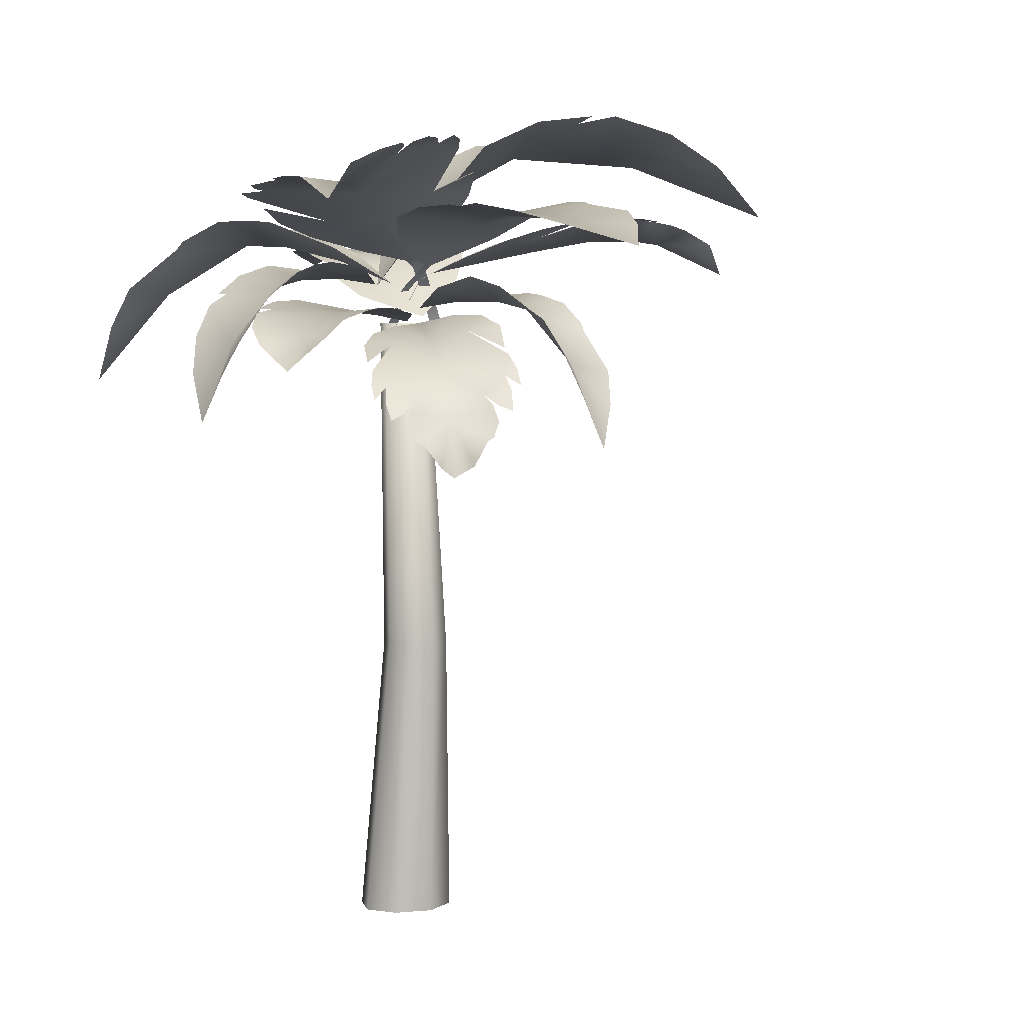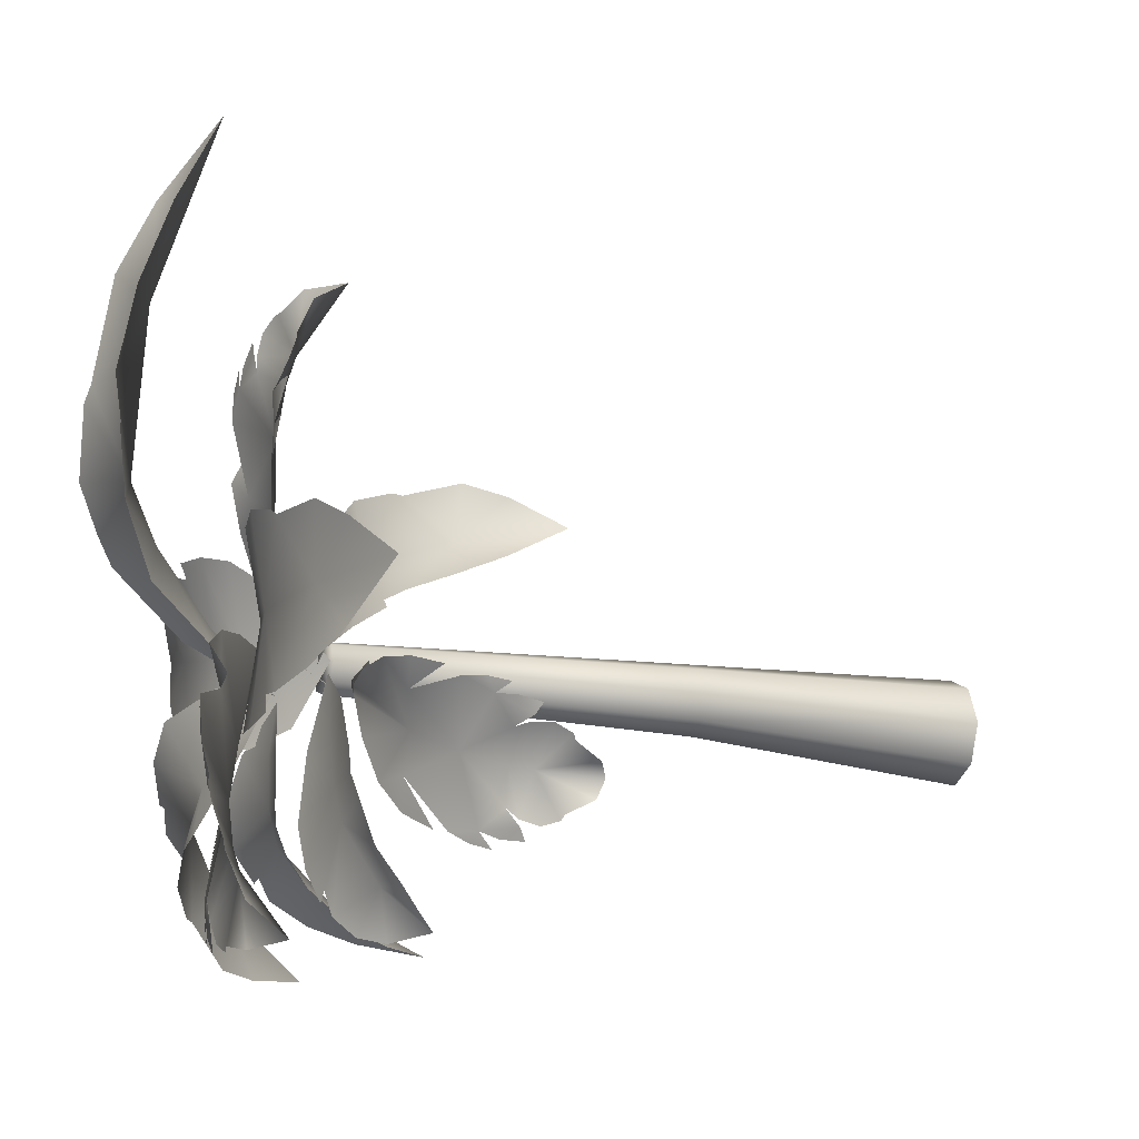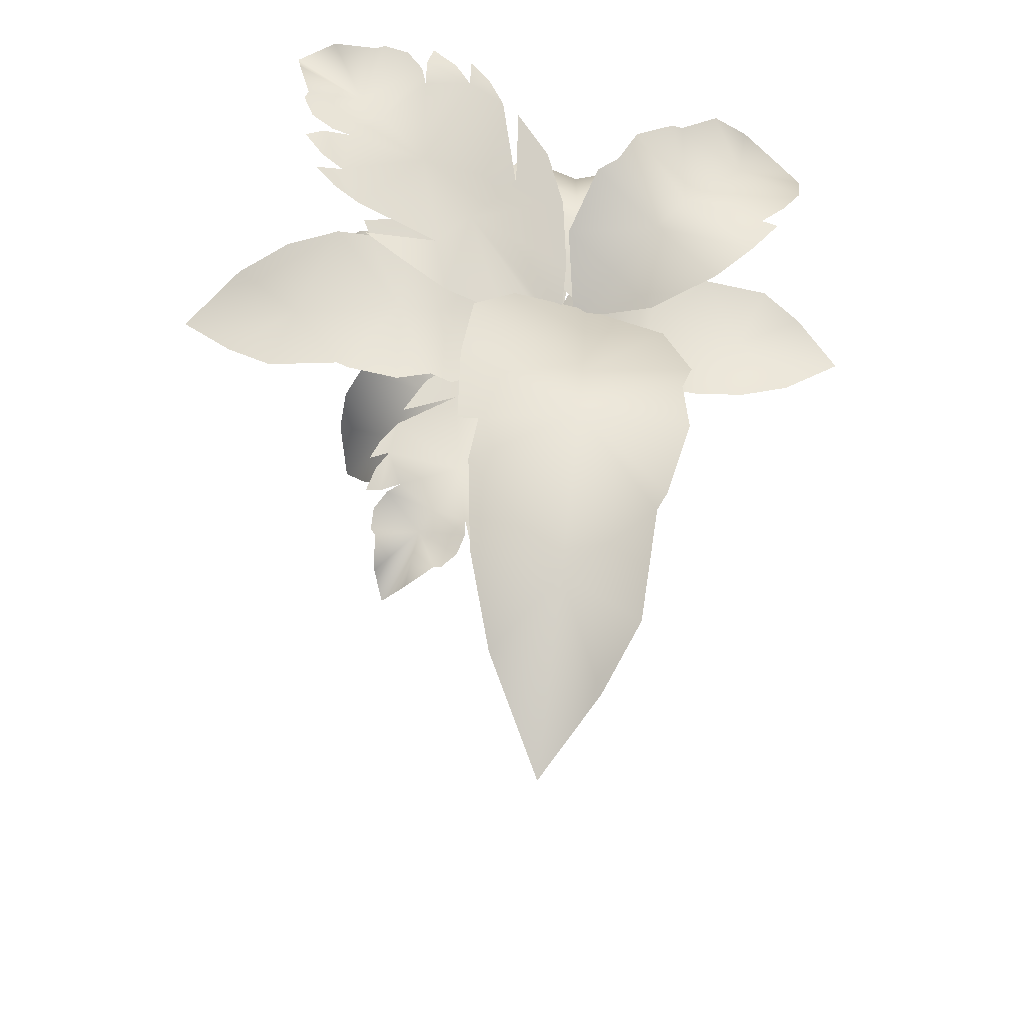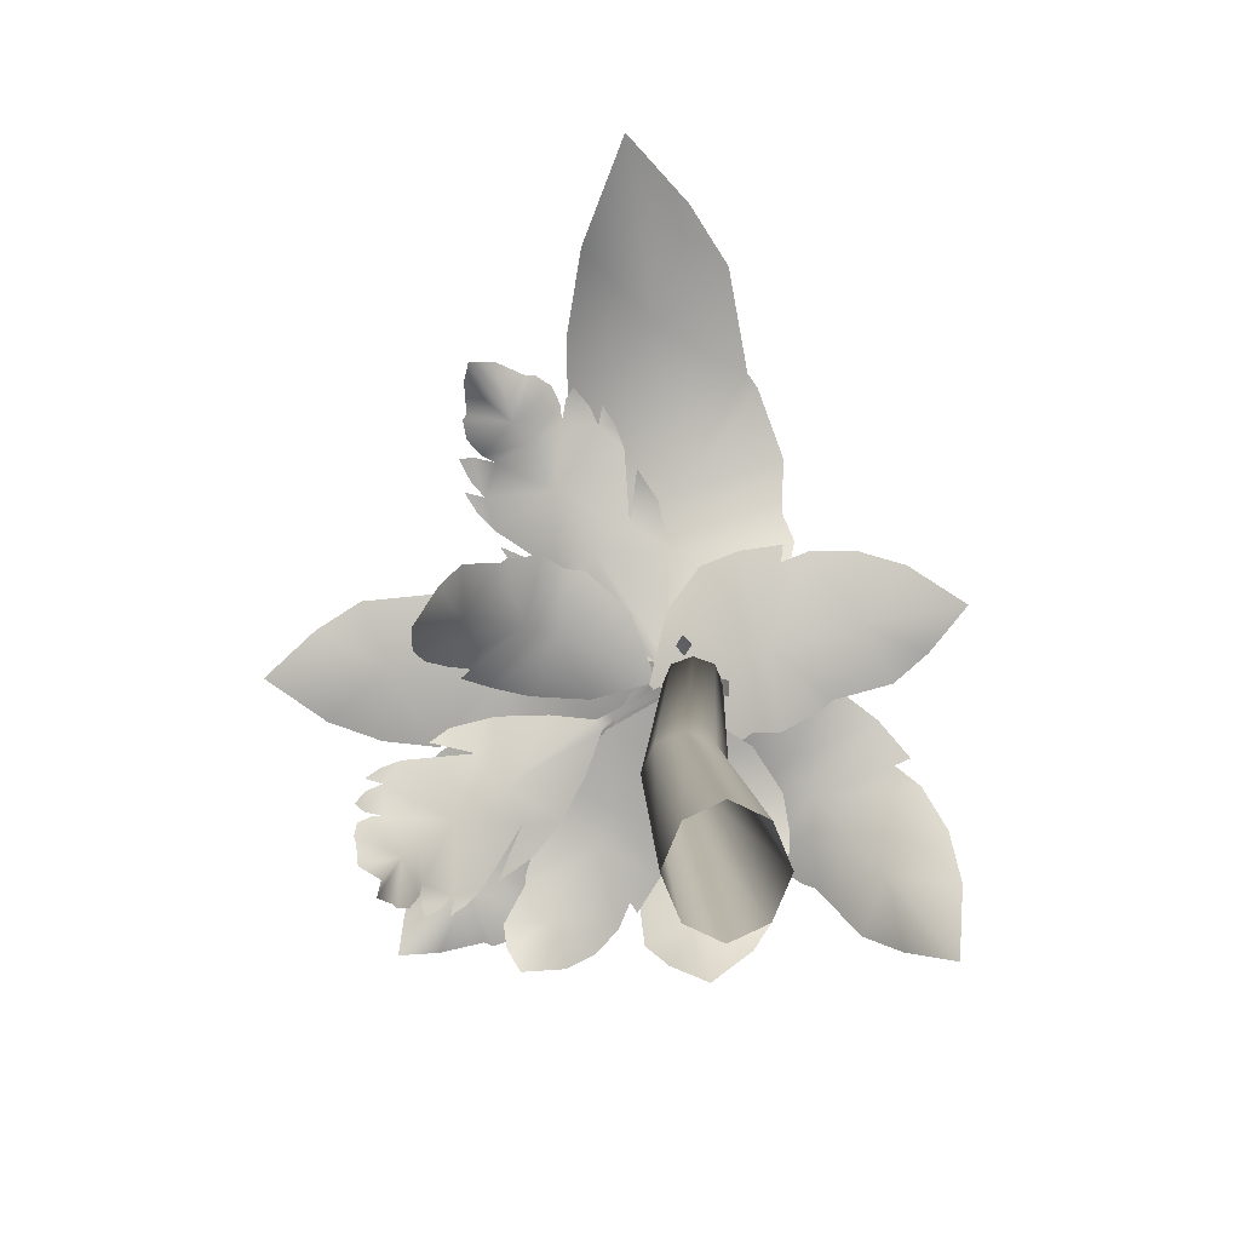
<metadata>
{"format":"obj","ext":"obj","renderer":"f3d","projection":"perspective","resolution":1024,"background":"white","views":[{"elev":4.4,"azim":-129.0,"up":"+Y"},{"elev":-16.3,"azim":-113.3,"up":"+Z"},{"elev":69.2,"azim":-2.0,"up":"+Y"},{"elev":10.7,"azim":-0.8,"up":"+Z"}]}
</metadata>
<code>
g febg_tropical_001_palmtree_03
v 1.133 9.912 -0.06261
v 1.159 9.986 0.1454
v 0.6218 9.892 0.08476
v 0.9523 9.55 -1.068
v 0.5127 9.356 -1.151
v 0.1189 9.676 -0.07572
v 1.475 10.01 0.05539
v 2.126 9.632 -0.8139
v 2.067 9.953 0.06909
v 2.673 9.781 -0.08526
v 3.398 9.45 -0.5194
v 2.936 9.569 -1.139
v 2.51 9.625 -1.537
v 1.764 9.623 -1.741
v 1.652 9.617 -1.849
v 1.143 9.518 -2.116
v 0.7638 9.394 -2.1
v 0.5567 9.264 -2.228
v -0.2976 9.18 -0.5332
v -0.01068 8.905 -2.052
v -0.04542 9.003 -1.248
v -0.5179 8.615 -1.325
v 2.55 9.683 -2.586
v 2.752 9.697 -2.498
v 2.362 9.902 -2.062
v 1.544 9.637 -2.965
v 1.126 9.62 -2.576
v 1.844 9.922 -1.665
v 2.874 9.575 -2.825
v 2.398 8.931 -3.776
v 3.167 9.111 -3.267
v 3.278 8.513 -3.782
v 3.161 7.699 -4.51
v 2.574 8.467 -4.625
v 2.115 9.007 -4.583
v 1.575 9.559 -4.122
v 1.439 9.668 -4.104
v 0.9215 9.938 -3.831
v 0.6479 9.957 -3.455
v 0.3661 9.923 -3.316
v 0.9919 9.55 -1.411
v -0.0526 9.59 -2.565
v 0.5324 9.416 -2.026
v -0.02406 9.089 -1.514
v -1.348 11.41 0.8953
v -1.607 11.5 0.9195
v -1.543 11.38 -0.02224
v -0.09713 10.96 0.6848
v -0.01158 10.6 -0.04433
v -1.361 11 -0.8594
v -1.488 11.54 1.485
v -0.404 10.91 2.787
v -1.505 11.33 2.576
v -1.317 10.91 3.734
v -0.7848 10.2 5.16
v 0.01333 10.77 4.274
v 0.522 11.11 3.477
v 0.7767 11.28 2.122
v 0.9126 11.32 1.921
v 1.241 11.25 1.03
v 1.207 11.01 0.3861
v 1.358 10.78 0.05529
v -0.8227 10.06 -1.444
v 1.096 9.945 -0.844
v 0.07792 9.88 -0.9325
v 0.1377 9.062 -1.652
v -2.715 10.06 -2.362
v -2.781 10.07 -2.576
v -2.154 10.06 -2.612
v -2.336 9.982 -1.34
v -1.814 9.865 -1.327
v -1.546 9.944 -2.531
v -3.129 10.08 -2.423
v -3.722 9.87 -1.376
v -3.806 9.961 -2.318
v -4.468 9.77 -2.029
v -5.215 9.486 -1.419
v -4.594 9.803 -0.8789
v -4.046 10 -0.5573
v -3.16 10.13 -0.4926
v -3.015 10.17 -0.4034
v -2.387 10.19 -0.2214
v -1.951 10.11 -0.3037
v -1.689 10.04 -0.2037
v -0.9787 9.632 -2.109
v -1.056 9.718 -0.4724
v -1.147 9.615 -1.313
v -0.612 9.342 -1.246
v -0.6154 9.343 -1.372
v -0.0825 9.015 -1.239
v -0.08583 9.016 -1.365
v 0.4197 8.226 -1.197
v 0.4145 8.228 -1.395
v -2.653 8.726 -1.156
v -2.78 8.736 -1.271
v -2.424 9.014 -1.443
v -2.005 8.704 -0.6195
v -1.606 8.81 -0.7868
v -1.955 9.158 -1.582
v -2.929 8.566 -1.091
v -2.712 7.932 -0.3885
v -3.176 8.101 -0.9303
v -3.288 7.538 -0.6908
v -3.253 6.79 -0.2725
v -2.972 7.394 0.09388
v -2.712 7.848 0.2773
v -2.294 8.405 0.1848
v -2.208 8.502 0.2266
v -1.808 8.807 0.2167
v -1.522 8.924 0.02553
v -1.278 8.953 -0.003363
v -1.217 9.009 -1.594
v -0.742 8.897 -0.48
v -1.011 8.825 -1.052
v -0.4323 8.736 -1.32
v 1.006 8.937 -3.641
v 1.194 8.928 -3.681
v 1.223 9.198 -3.301
v 0.1036 9.009 -3.409
v 0.08675 9.119 -2.994
v 1.145 9.351 -2.846
v 1.062 8.775 -3.899
v 0.1391 8.255 -4.1
v 0.9689 8.334 -4.182
v 0.7127 7.817 -4.397
v 0.1718 7.151 -4.588
v -0.2956 7.775 -4.569
v -0.5746 8.238 -4.464
v -0.6317 8.783 -4.081
v -0.7097 8.884 -4.035
v -0.8718 9.198 -3.709
v -0.804 9.309 -3.373
v -0.8952 9.35 -3.16
v 0.7627 9.257 -2.238
v -0.6719 9.286 -2.462
v 0.06323 9.147 -2.366
v 0.04127 9.075 -1.748
v -0.7452 8.698 -4.049
v -0.6562 8.711 -4.187
v -0.3808 8.808 -3.771
v -1.145 8.648 -3.347
v -0.9027 8.665 -2.863
v -0.1448 8.838 -3.213
v -0.8836 8.647 -4.368
v -1.635 8.354 -4.134
v -1.169 8.458 -4.634
v -1.527 8.216 -4.739
v -2.066 7.882 -4.673
v -2.238 8.136 -4.447
v -2.274 8.323 -4.208
v -2.005 8.542 -3.758
v -2.01 8.58 -3.671
v -1.873 8.688 -3.228
v -1.624 8.718 -2.876
v -1.551 8.714 -2.587
v -0.04542 8.72 -2.322
v -1.031 8.646 -1.886
v -0.5561 8.627 -2.126
v -0.23 8.544 -1.398
v -1.889 10.33 -4.81
v -1.795 10.27 -5.034
v -1.498 10.25 -4.794
v -1.321 10.24 -4.517
v -1.915 10.39 -4.449
v -1.976 10.2 -3.391
v -2.504 10.3 -3.991
v -0.8809 10.12 -4.261
v -1.958 10.36 -4.698
v -1.057 10.16 -4.602
v -1.289 10.19 -4.858
v -0.7439 9.909 -3.145
v -2.777 10.3 -4.281
v -2.144 10.33 -4.969
v -2.457 10.33 -5.085
v -2.572 10.35 -5.04
v -3.133 10.31 -5.16
v -3.649 10.02 -5.107
v -3.594 10.47 -4.728
v -3.466 10.67 -4.203
v -3.516 10.71 -4.094
v -3.407 10.78 -3.787
v -3.146 10.75 -3.585
v -2.907 10.68 -3.519
v -3.015 10.84 -2.93
v -3.26 10.81 -3.527
v -3.271 10.88 -3.134
v -3.489 10.87 -3.447
v -2.818 10.81 -2.447
v -3.123 10.89 -2.667
v -3.351 10.92 -2.928
v -1.837 10.31 -2.121
v -1.368 9.943 -2.644
v -1.73 10.28 -1.431
v -2.291 10.58 -1.743
v -2.744 10.49 -2.177
v -1.004 9.857 -1.262
v -0.3643 9.468 -1.222
v -0.2845 9.44 -1.296
v -0.2302 9.343 -1.081
v -0.1175 9.303 -1.187
v -0.009617 8.535 -0.8152
v -0.1223 8.575 -0.7097
v -0.2049 9.412 -1.371
v -0.1056 9.538 -2.104
v -0.1162 9.705 -2.942
v -0.3022 9.874 -3.605
v -0.6789 10.05 -4.117
v -2.641 9.957 1.236
v -2.817 9.943 1.219
v -2.684 9.985 0.9402
v -2.51 9.997 0.736
v -2.374 9.983 1.169
v -1.633 9.698 0.8683
v -1.986 9.701 1.429
v -2.394 9.976 0.3283
v -2.549 9.962 1.261
v -2.61 9.996 0.5563
v -2.761 9.991 0.7992
v -1.637 9.718 -0.1315
v -2.16 9.652 1.701
v -2.722 9.909 1.461
v -2.767 9.836 1.712
v -2.719 9.823 1.785
v -2.741 9.645 2.2
v -2.671 9.225 2.475
v -2.361 9.645 2.439
v -1.982 9.823 2.249
v -1.895 9.836 2.262
v -1.682 9.909 2.117
v -1.572 9.936 1.872
v -1.562 9.921 1.669
v -1.113 9.997 1.617
v -1.511 9.957 1.949
v -1.223 9.985 1.862
v -1.421 9.943 2.1
v -0.7971 9.977 1.335
v -0.9079 9.996 1.63
v -1.062 9.991 1.871
v -0.7354 9.728 0.4393
v -1.202 9.547 0.1722
v -0.2606 9.671 0.1634
v -0.3835 9.839 0.7149
v -0.6462 9.674 1.133
v -0.2716 9.446 -0.4909
v -0.361 9.238 -1.042
v -0.4266 9.238 -1.084
v -0.2902 9.142 -1.205
v -0.383 9.142 -1.263
v -0.2115 8.405 -1.626
v -0.1187 8.405 -1.567
v -0.4923 9.238 -1.125
v -1.012 9.445 -0.9582
v -1.59 9.671 -0.6755
v -2.022 9.838 -0.319
v -2.322 9.95 0.1298
v -3.21 7.335 -3.672
v -3.17 7.262 -3.816
v -2.991 7.484 -3.778
v -2.848 7.668 -3.674
v -3.198 7.499 -3.474
v -2.857 7.912 -2.816
v -3.269 7.501 -3.012
v -2.509 7.897 -3.634
v -3.24 7.364 -3.592
v -2.692 7.712 -3.789
v -2.874 7.526 -3.87
v -2.04 8.252 -2.953
v -3.426 7.265 -3.08
v -3.341 7.158 -3.672
v -3.473 6.973 -3.623
v -3.522 6.949 -3.561
v -3.687 6.656 -3.406
v -3.623 6.517 -3.153
v -3.896 6.679 -3.033
v -3.938 7.001 -2.843
v -3.967 7.037 -2.774
v -3.939 7.242 -2.665
v -3.789 7.456 -2.647
v -3.627 7.582 -2.681
v -3.676 7.824 -2.345
v -3.867 7.437 -2.585
v -3.849 7.63 -2.379
v -3.979 7.383 -2.47
v -3.465 8.105 -2.127
v -3.705 7.909 -2.172
v -3.876 7.701 -2.248
v -2.589 8.409 -2.116
v -2.239 8.256 -2.486
v -2.365 8.621 -1.713
v -2.904 8.486 -1.818
v -3.14 8.189 -1.932
v -1.713 8.628 -1.697
v -1.163 8.543 -1.738
v -1.124 8.528 -1.798
v -0.9957 8.514 -1.65
v -0.9406 8.493 -1.735
v -0.3549 8.087 -1.329
v -0.4097 8.109 -1.244
v -1.085 8.513 -1.859
v -1.27 8.472 -2.381
v -1.565 8.37 -2.946
v -1.916 8.215 -3.347
v -2.333 7.997 -3.592
v -0.7191 3.885 -1.284
v -0.2612 8.525 -1.509
v -0.356 8.525 -1.284
v -0.5764 3.886 -1.605
v -0.6213 -3.433e-05 -1.284
v -0.4195 -2.384e-06 -1.774
v -0.0001726 8.526 -1.604
v -0.2554 3.888 -1.739
v -0.0001726 2.956e-05 -1.977
v 0.4191 -2.384e-06 -1.774
v 0.06552 3.886 -1.605
v 0.2608 8.525 -1.509
v 0.6209 -3.433e-05 -1.284
v 0.2082 3.885 -1.284
v 0.3556 8.525 -1.284
v 0.2608 8.525 -1.059
v 0.06552 3.886 -0.9625
v 0.4191 -2.384e-06 -0.7937
v -0.0001726 8.526 -0.9638
v -0.2554 3.888 -0.8286
v -0.0001726 2.956e-05 -0.5908
v -0.4195 -2.384e-06 -0.7937
v -0.5764 3.886 -0.9625
v -0.6213 -3.433e-05 -1.284
v -0.2612 8.525 -1.059
v -0.7191 3.885 -1.284
v -0.356 8.525 -1.284
v -0.356 8.525 -1.284
v -0.2612 8.525 -1.509
v -0.0001726 8.526 -1.284
v -0.0001726 8.526 -1.604
v 0.2608 8.525 -1.509
v 0.3556 8.525 -1.284
v 0.2608 8.525 -1.059
v -0.0001726 8.526 -0.9638
v -0.2612 8.525 -1.059
v -0.356 8.525 -1.284
g febg_tropical_001_palmtree_03_0
f 3 2 1
f 4 3 1
f 4 5 3
f 5 6 3
f 4 1 7
f 4 7 8
f 7 9 8
f 8 9 10
f 11 8 10
f 11 12 8
f 12 13 8
f 8 13 14
f 4 8 14
f 15 4 14
f 4 15 16
f 16 17 4
f 4 17 5
f 17 18 5
f 19 6 5
f 18 20 5
f 21 19 5
f 20 21 5
f 19 21 22
f 21 20 22
f 25 24 23
f 26 25 23
f 26 27 25
f 27 28 25
f 26 23 29
f 26 29 30
f 29 31 30
f 30 31 32
f 33 30 32
f 33 34 30
f 34 35 30
f 30 35 36
f 26 30 36
f 37 26 36
f 26 37 38
f 38 39 26
f 26 39 27
f 39 40 27
f 41 28 27
f 40 42 27
f 43 41 27
f 42 43 27
f 41 43 44
f 43 42 44
f 47 46 45
f 48 47 45
f 48 49 47
f 49 50 47
f 48 45 51
f 48 51 52
f 51 53 52
f 52 53 54
f 55 52 54
f 55 56 52
f 56 57 52
f 52 57 58
f 48 52 58
f 59 48 58
f 48 59 60
f 60 61 48
f 48 61 49
f 61 62 49
f 63 50 49
f 62 64 49
f 65 63 49
f 64 65 49
f 63 65 66
f 65 64 66
f 69 68 67
f 70 69 67
f 70 71 69
f 71 72 69
f 70 67 73
f 70 73 74
f 73 75 74
f 74 75 76
f 77 74 76
f 77 78 74
f 78 79 74
f 74 79 80
f 70 74 80
f 81 70 80
f 70 81 82
f 82 83 70
f 70 83 71
f 83 84 71
f 85 72 71
f 84 86 71
f 87 85 71
f 86 87 71
f 86 88 87
f 85 87 89
f 87 88 89
f 88 90 89
f 90 91 89
f 90 92 91
f 92 93 91
f 96 95 94
f 97 96 94
f 97 98 96
f 98 99 96
f 97 94 100
f 97 100 101
f 100 102 101
f 101 102 103
f 104 101 103
f 104 105 101
f 105 106 101
f 101 106 107
f 97 101 107
f 108 97 107
f 97 108 109
f 109 110 97
f 97 110 98
f 110 111 98
f 112 99 98
f 111 113 98
f 114 112 98
f 113 114 98
f 112 114 115
f 114 113 115
f 118 117 116
f 119 118 116
f 119 120 118
f 120 121 118
f 119 116 122
f 119 122 123
f 122 124 123
f 123 124 125
f 126 123 125
f 126 127 123
f 127 128 123
f 123 128 129
f 119 123 129
f 130 119 129
f 119 130 131
f 131 132 119
f 119 132 120
f 132 133 120
f 134 121 120
f 133 135 120
f 136 134 120
f 135 136 120
f 134 136 137
f 136 135 137
f 140 139 138
f 141 140 138
f 141 142 140
f 142 143 140
f 141 138 144
f 141 144 145
f 144 146 145
f 145 146 147
f 148 145 147
f 148 149 145
f 149 150 145
f 145 150 151
f 141 145 151
f 152 141 151
f 141 152 153
f 153 154 141
f 141 154 142
f 154 155 142
f 156 143 142
f 155 157 142
f 158 156 142
f 157 158 142
f 156 158 159
f 158 157 159
f 162 161 160
f 162 160 163
f 160 164 163
f 165 163 164
f 166 165 164
f 165 167 163
f 166 164 168
f 167 169 163
f 169 170 163
f 167 165 171
f 166 168 172
f 168 173 172
f 172 173 174
f 172 174 175
f 175 176 172
f 177 172 176
f 172 177 178
f 178 179 172
f 180 172 179
f 181 172 180
f 172 181 182
f 166 172 182
f 183 166 182
f 165 166 183
f 184 165 183
f 184 183 185
f 186 184 185
f 187 186 185
f 188 165 184
f 189 188 184
f 190 189 184
f 165 188 191
f 192 165 191
f 165 192 171
f 193 192 191
f 194 193 191
f 195 194 191
f 196 192 193
f 192 196 197
f 198 192 197
f 199 198 197
f 200 198 199
f 201 200 199
f 202 201 199
f 198 200 203
f 198 203 192
f 203 204 192
f 192 204 205
f 192 205 171
f 205 206 171
f 206 207 171
f 210 209 208
f 210 208 211
f 208 212 211
f 213 211 212
f 214 213 212
f 213 215 211
f 214 212 216
f 215 217 211
f 217 218 211
f 215 213 219
f 214 216 220
f 216 221 220
f 220 221 222
f 220 222 223
f 223 224 220
f 225 220 224
f 220 225 226
f 226 227 220
f 228 220 227
f 229 220 228
f 220 229 230
f 214 220 230
f 231 214 230
f 213 214 231
f 232 213 231
f 232 231 233
f 234 232 233
f 235 234 233
f 236 213 232
f 237 236 232
f 238 237 232
f 213 236 239
f 240 213 239
f 213 240 219
f 241 240 239
f 242 241 239
f 243 242 239
f 244 240 241
f 240 244 245
f 246 240 245
f 247 246 245
f 248 246 247
f 249 248 247
f 250 249 247
f 246 248 251
f 246 251 240
f 251 252 240
f 240 252 253
f 240 253 219
f 253 254 219
f 254 255 219
f 258 257 256
f 258 256 259
f 256 260 259
f 261 259 260
f 262 261 260
f 261 263 259
f 262 260 264
f 263 265 259
f 265 266 259
f 263 261 267
f 262 264 268
f 264 269 268
f 268 269 270
f 268 270 271
f 271 272 268
f 273 268 272
f 268 273 274
f 274 275 268
f 276 268 275
f 277 268 276
f 268 277 278
f 262 268 278
f 279 262 278
f 261 262 279
f 280 261 279
f 280 279 281
f 282 280 281
f 283 282 281
f 284 261 280
f 285 284 280
f 286 285 280
f 261 284 287
f 288 261 287
f 261 288 267
f 289 288 287
f 290 289 287
f 291 290 287
f 292 288 289
f 288 292 293
f 294 288 293
f 295 294 293
f 296 294 295
f 297 296 295
f 298 297 295
f 294 296 299
f 294 299 288
f 299 300 288
f 288 300 301
f 288 301 267
f 301 302 267
f 302 303 267
f 306 305 304
f 305 307 304
f 308 304 307
f 309 308 307
f 305 310 307
f 309 307 311
f 310 311 307
f 312 309 311
f 313 312 311
f 311 310 314
f 314 313 311
f 310 315 314
f 316 313 314
f 314 315 317
f 317 316 314
f 315 318 317
f 318 319 317
f 316 317 320
f 319 320 317
f 321 316 320
f 319 322 320
f 321 320 323
f 322 323 320
f 324 321 323
f 325 324 323
f 323 322 326
f 326 325 323
f 327 325 326
f 322 328 326
f 329 327 326
f 326 328 329
f 328 330 329
f 333 332 331
f 333 334 332
f 334 333 335
f 335 333 336
f 333 337 336
f 333 338 337
f 338 333 339
f 339 333 340

</code>
